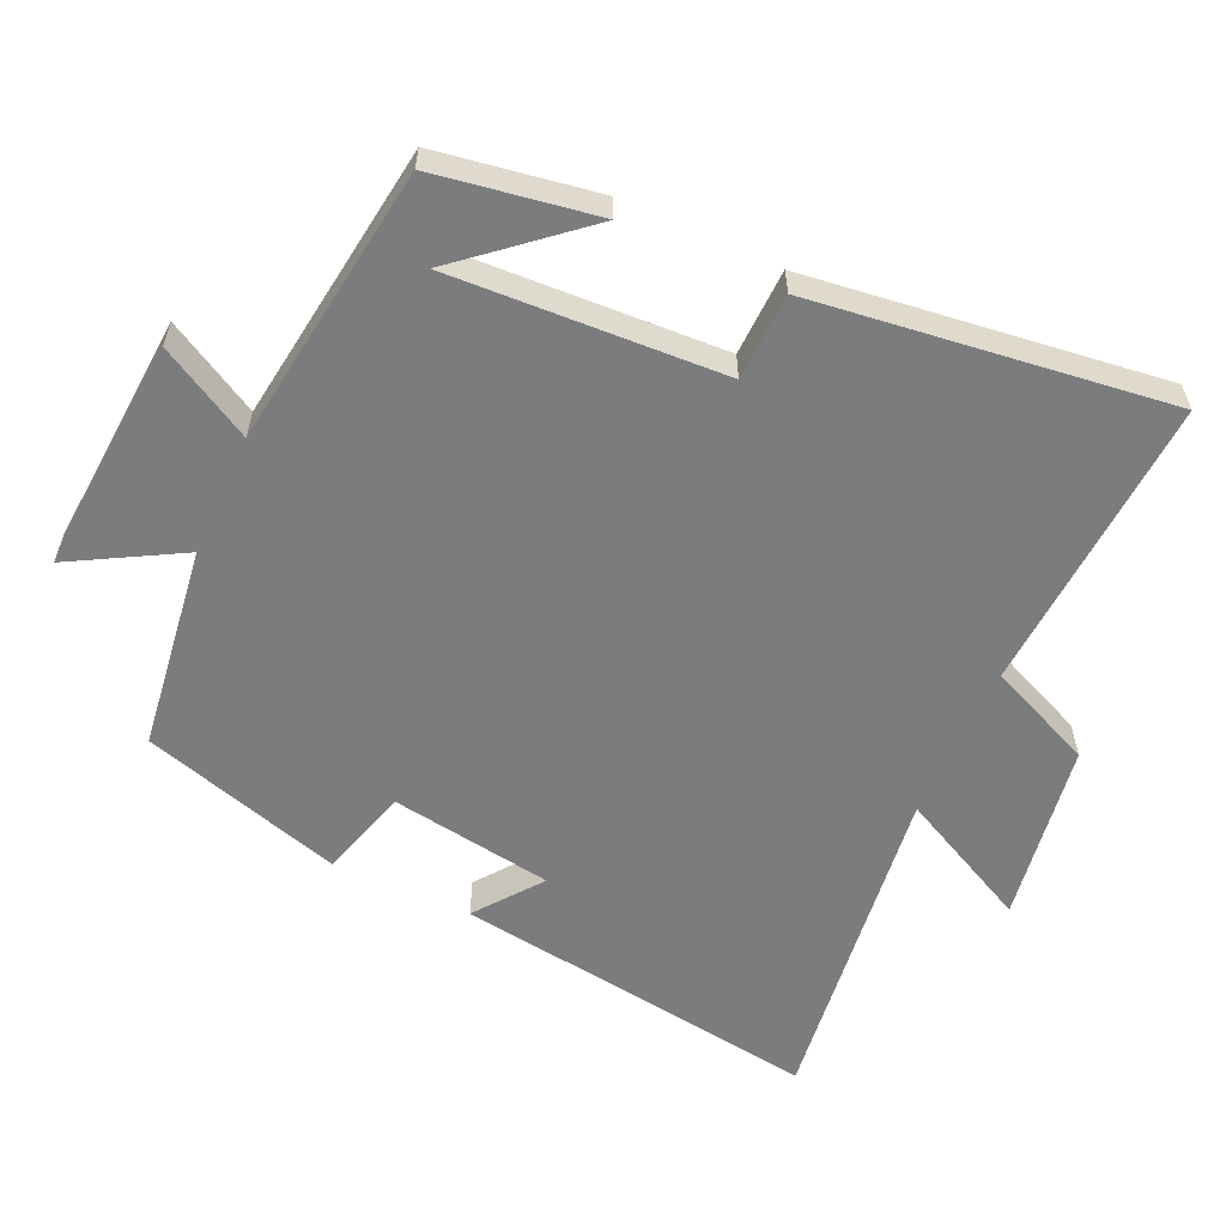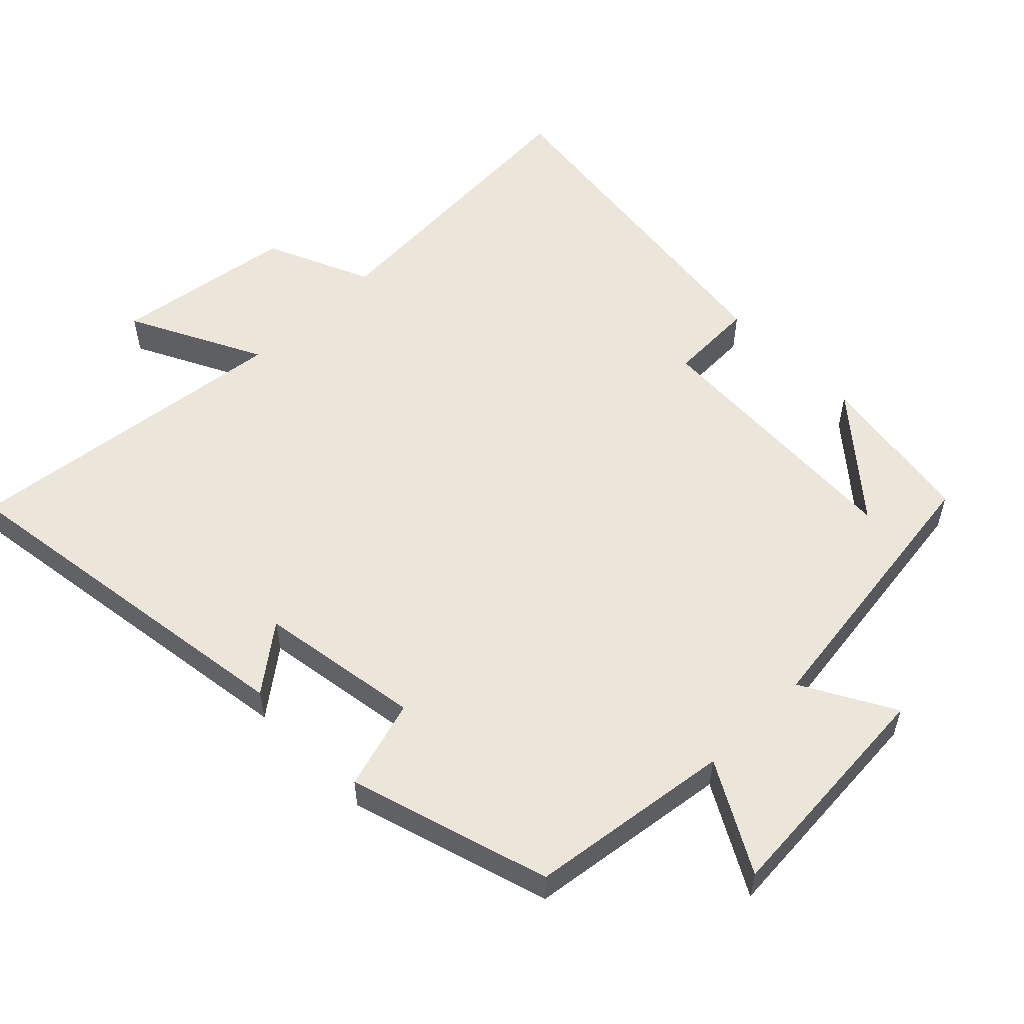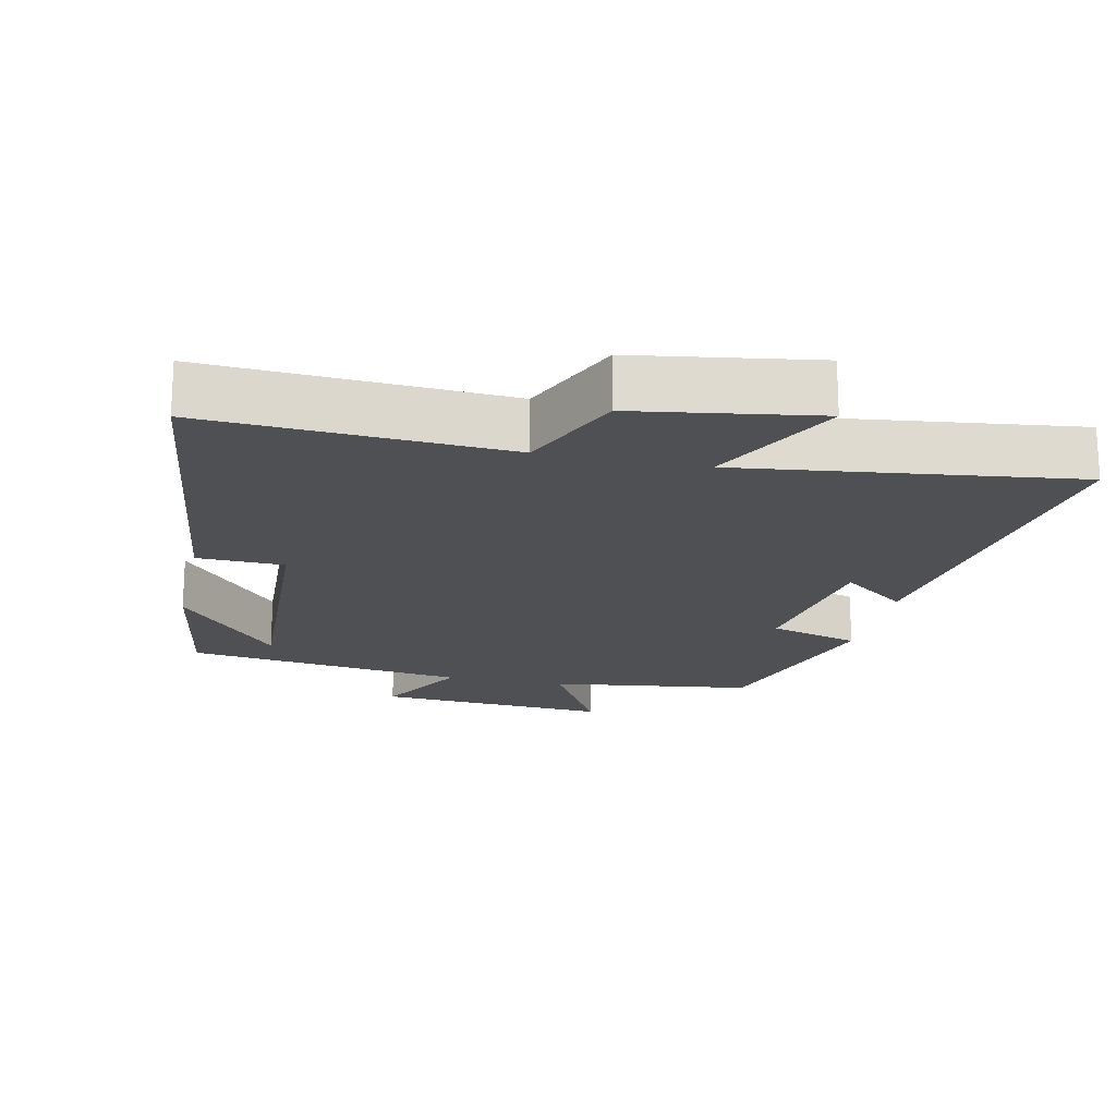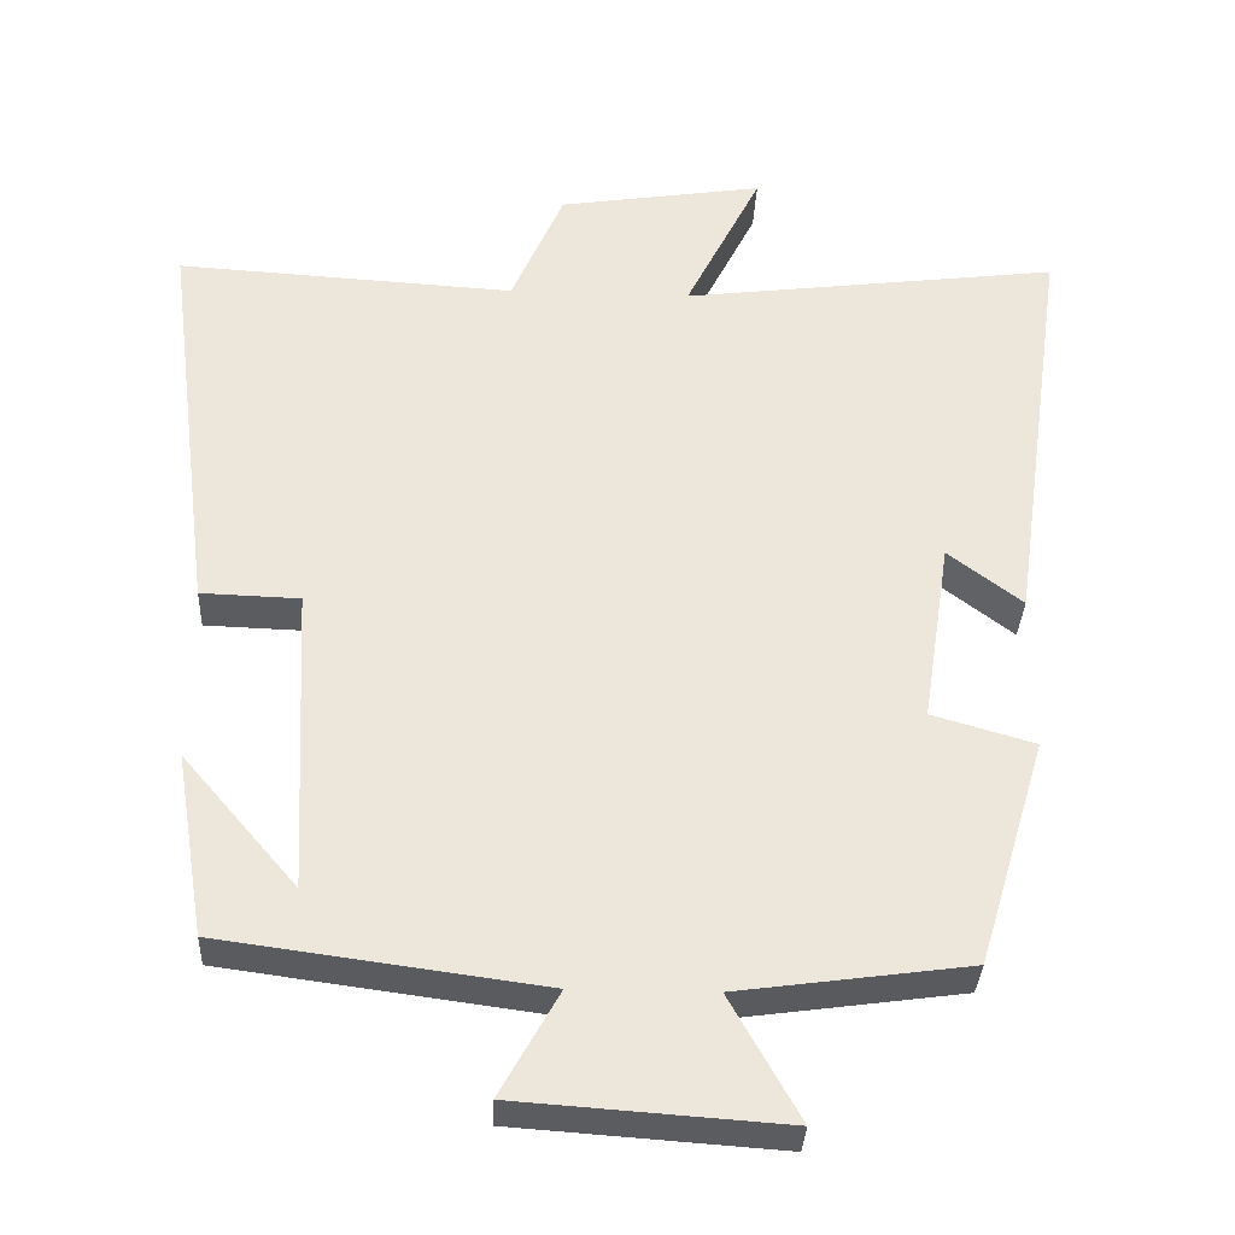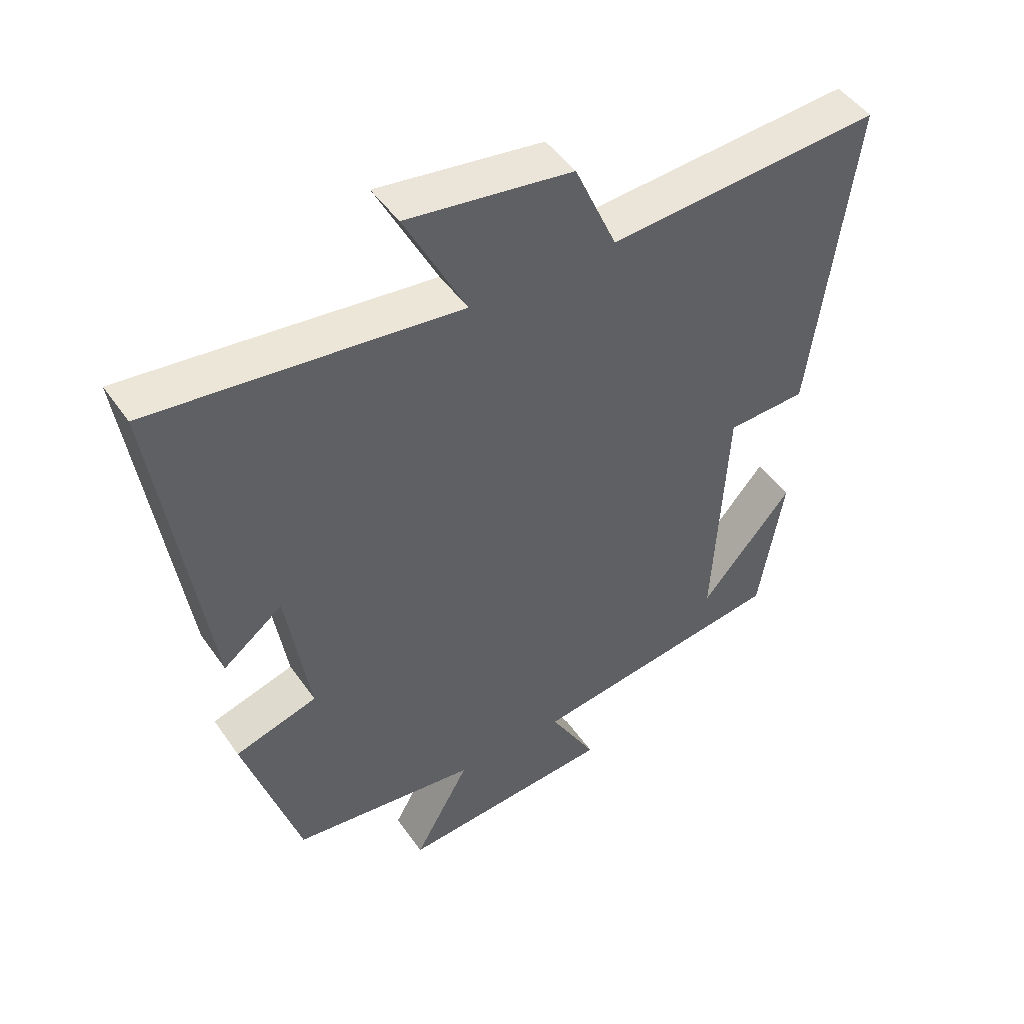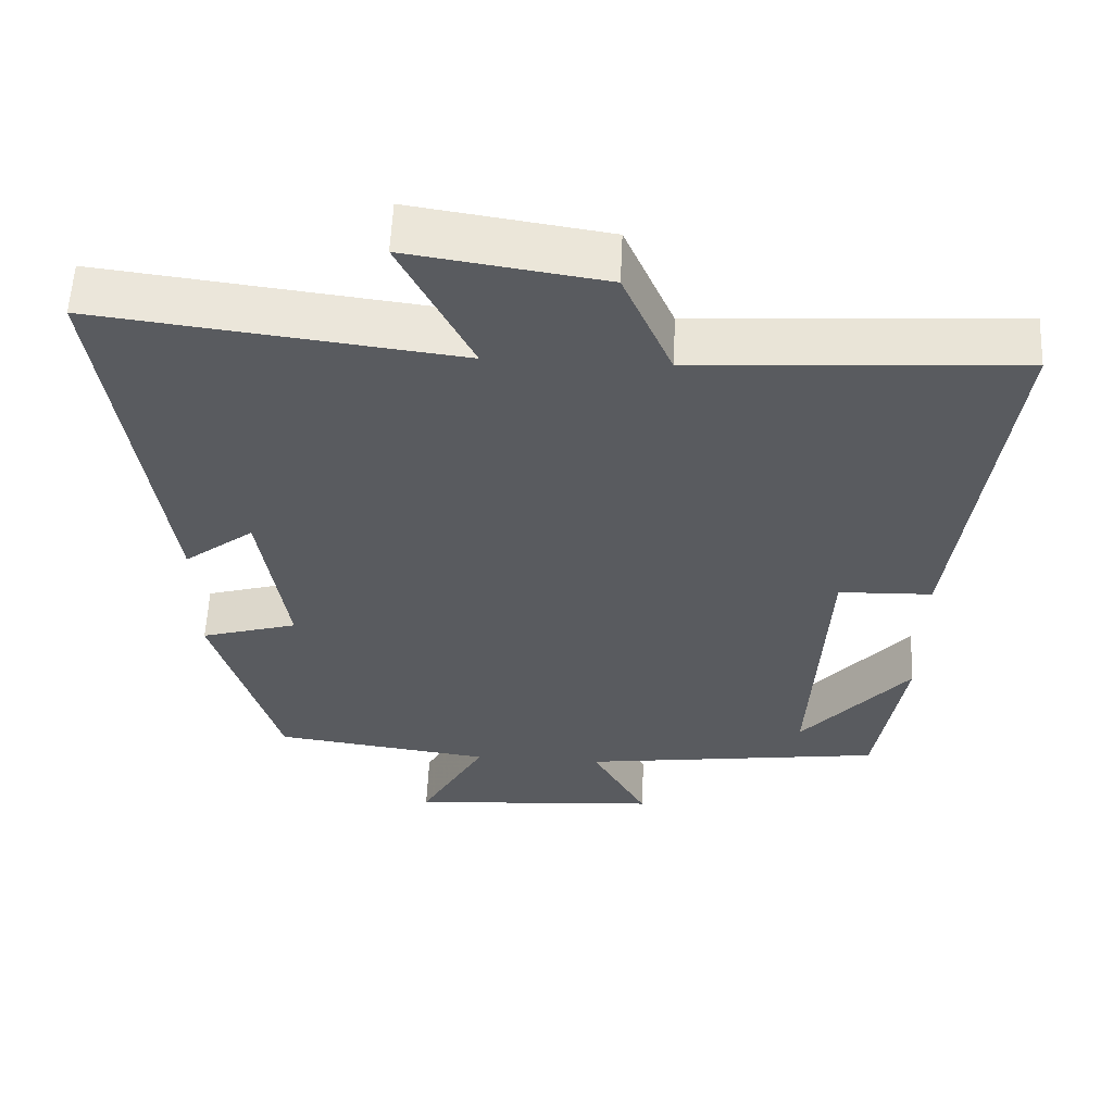
<metadata>
{"format":"obj","ext":"obj","renderer":"f3d","projection":"perspective","resolution":1024,"background":"white","views":[{"elev":-58.7,"azim":-114.5,"up":"+Y"},{"elev":55.4,"azim":135.3,"up":"+Y"},{"elev":-18.6,"azim":-12.3,"up":"+Y"},{"elev":-33.7,"azim":-2.6,"up":"+Z"},{"elev":48.1,"azim":146.8,"up":"+Z"},{"elev":57.4,"azim":-177.4,"up":"+Z"}]}
</metadata>
<code>
v 0.413 0.07 -0.46
v 0.12 0.07 -0.5
v 0.208 0.07 -0.657
v -0.13 0.07 -0.633
v -0.056 0.07 -0.5
v -0.462 0.07 -0.445
v -0.5 0.07 -0.212
v -0.355 0.07 -0.382
v -0.375 0.07 0.01
v -0.5 0.07 0.014
v -0.565 0.07 0.526
v -0.135 0.07 0.5
v -0.069 0.07 0.652
v 0.191 0.07 0.692
v 0.095 0.07 0.5
v 0.575 0.07 0.56
v 0.5 0.07 0.03
v 0.406 0.07 0.102
v 0.37 0.07 -0.132
v 0.5 0.07 -0.17
v 0.413 0 -0.46
v 0.12 0 -0.5
v 0.208 0 -0.657
v -0.13 0 -0.633
v -0.056 0 -0.5
v -0.462 0 -0.445
v -0.5 0 -0.212
v -0.355 0 -0.382
v -0.375 0 0.01
v -0.5 0 0.014
v -0.565 0 0.526
v -0.135 0 0.5
v -0.069 0 0.652
v 0.191 0 0.692
v 0.095 0 0.5
v 0.575 0 0.56
v 0.5 0 0.03
v 0.406 0 0.102
v 0.37 0 -0.132
v 0.5 0 -0.17
f 19 20 1 2
f 18 19 2
f 15 16 17 18
f 15 18 2
f 12 13 14 15
f 12 15 2
f 9 10 11 12
f 8 9 12 2
f 6 7 8
f 5 6 8 2
f 2 3 4 5
f 22 21 40 39
f 22 39 38
f 38 37 36 35
f 22 38 35
f 35 34 33 32
f 22 35 32
f 32 31 30 29
f 22 32 29 28
f 28 27 26
f 22 28 26 25
f 25 24 23 22
f 1 21 22 2
f 2 22 23 3
f 3 23 24 4
f 4 24 25 5
f 5 25 26 6
f 6 26 27 7
f 7 27 28 8
f 8 28 29 9
f 9 29 30 10
f 10 30 31 11
f 11 31 32 12
f 12 32 33 13
f 13 33 34 14
f 14 34 35 15
f 15 35 36 16
f 16 36 37 17
f 17 37 38 18
f 18 38 39 19
f 19 39 40 20
f 20 40 21 1

</code>
